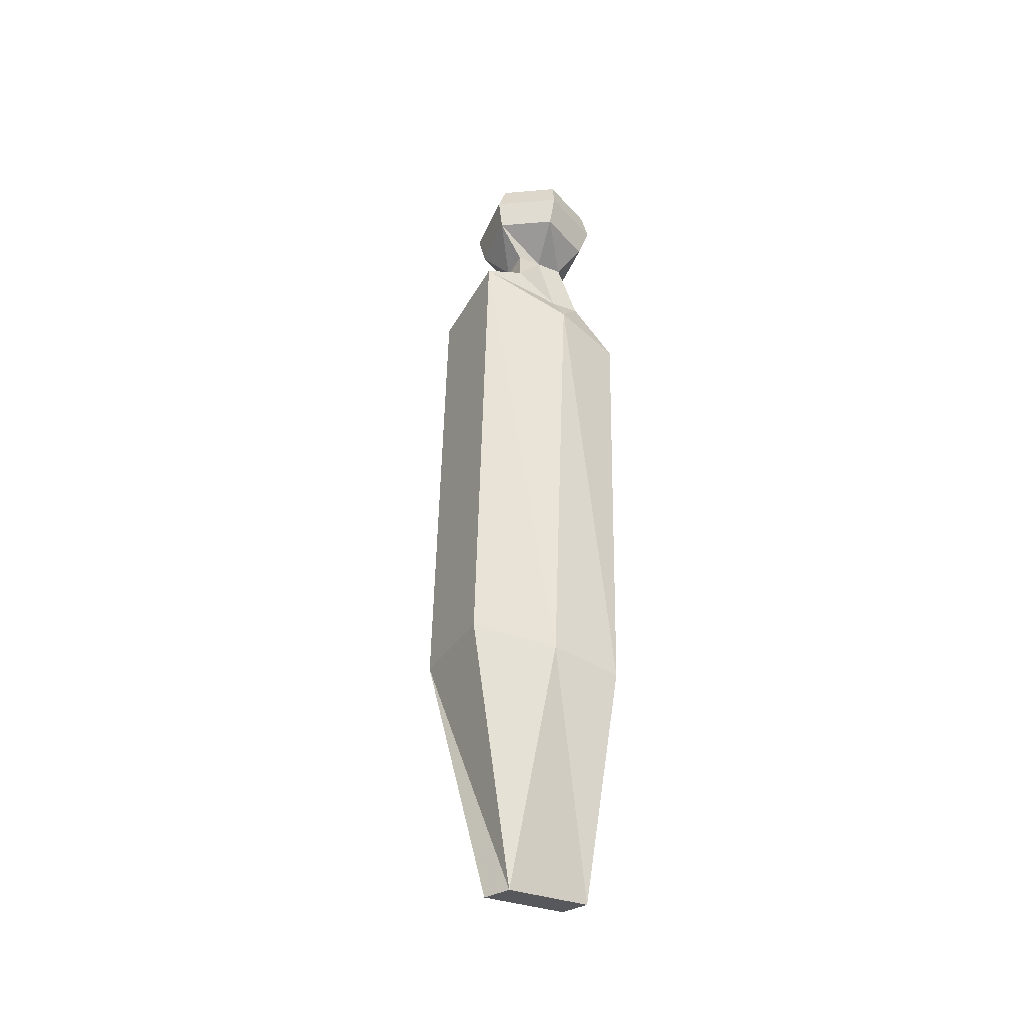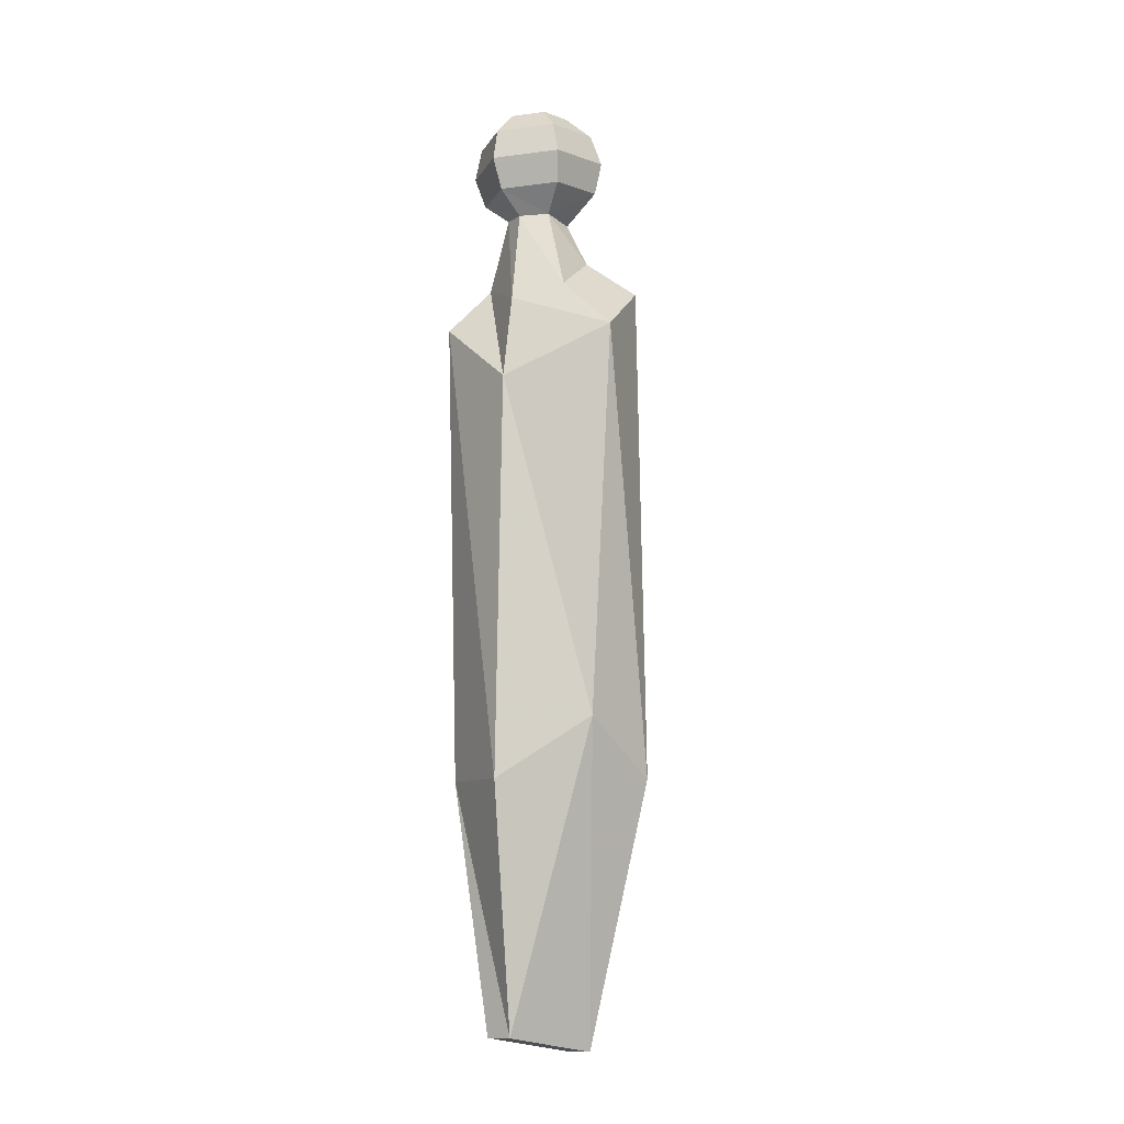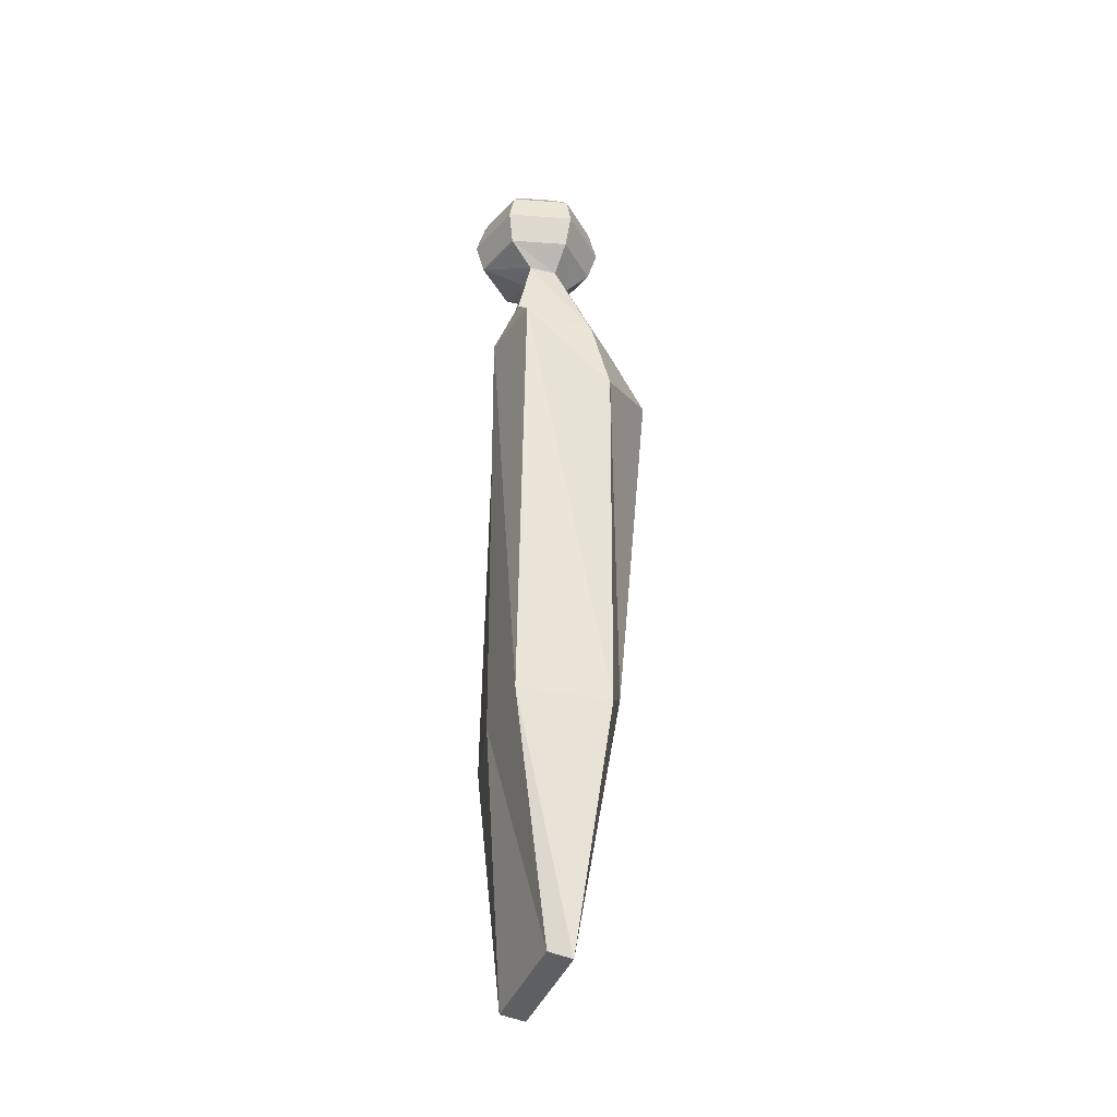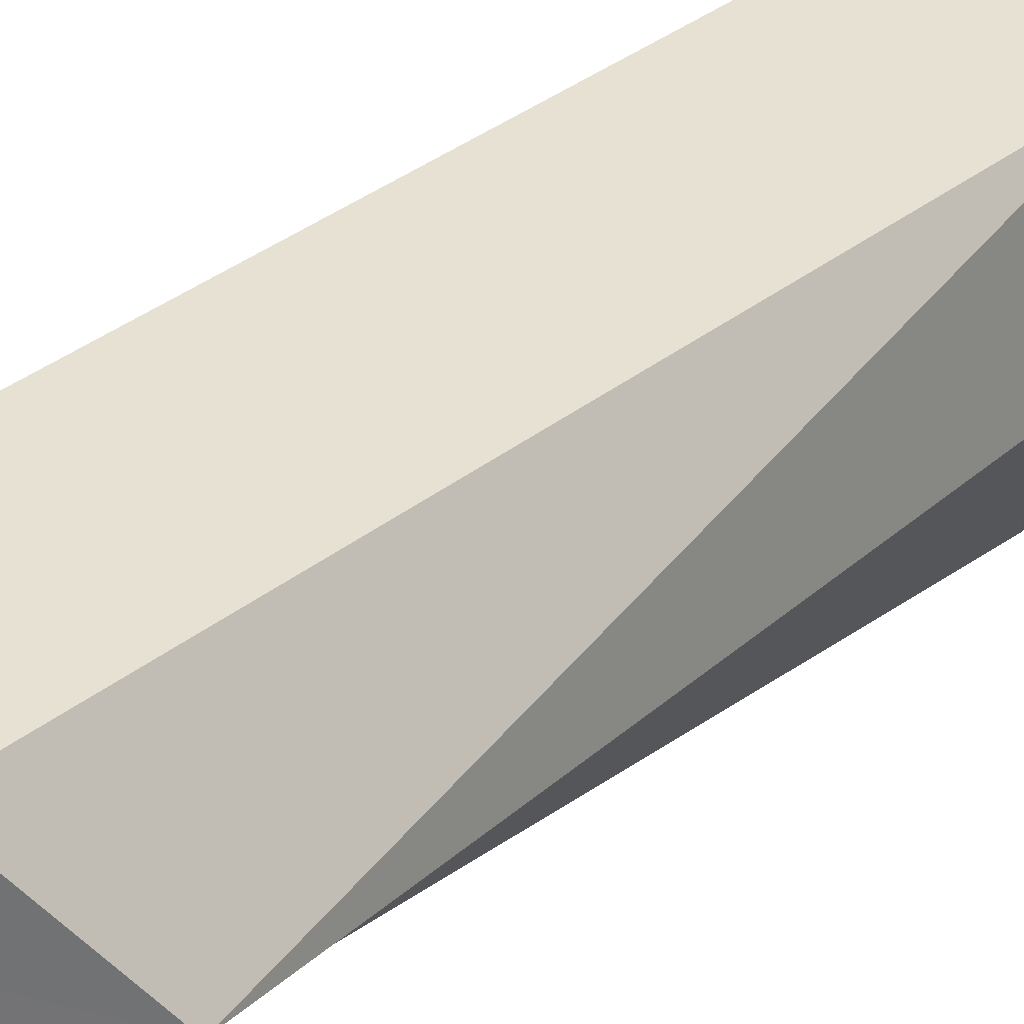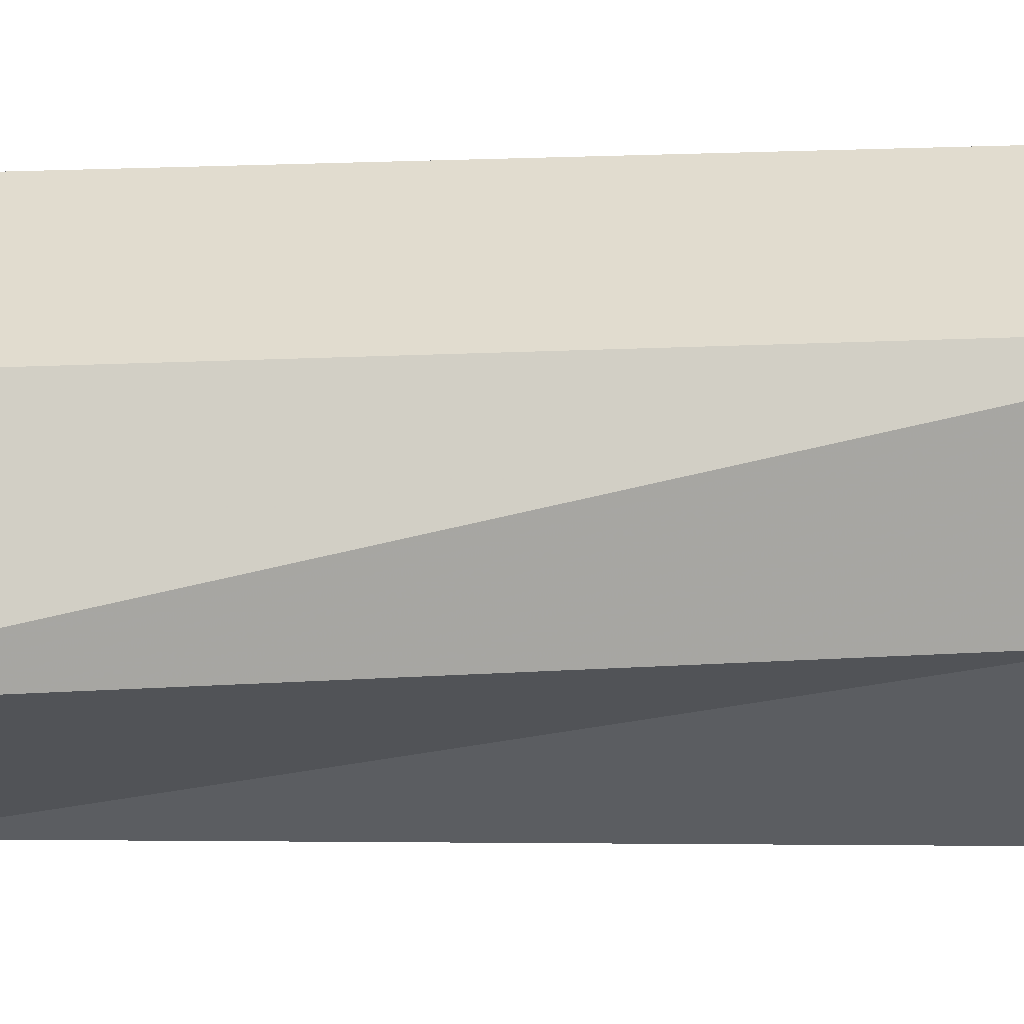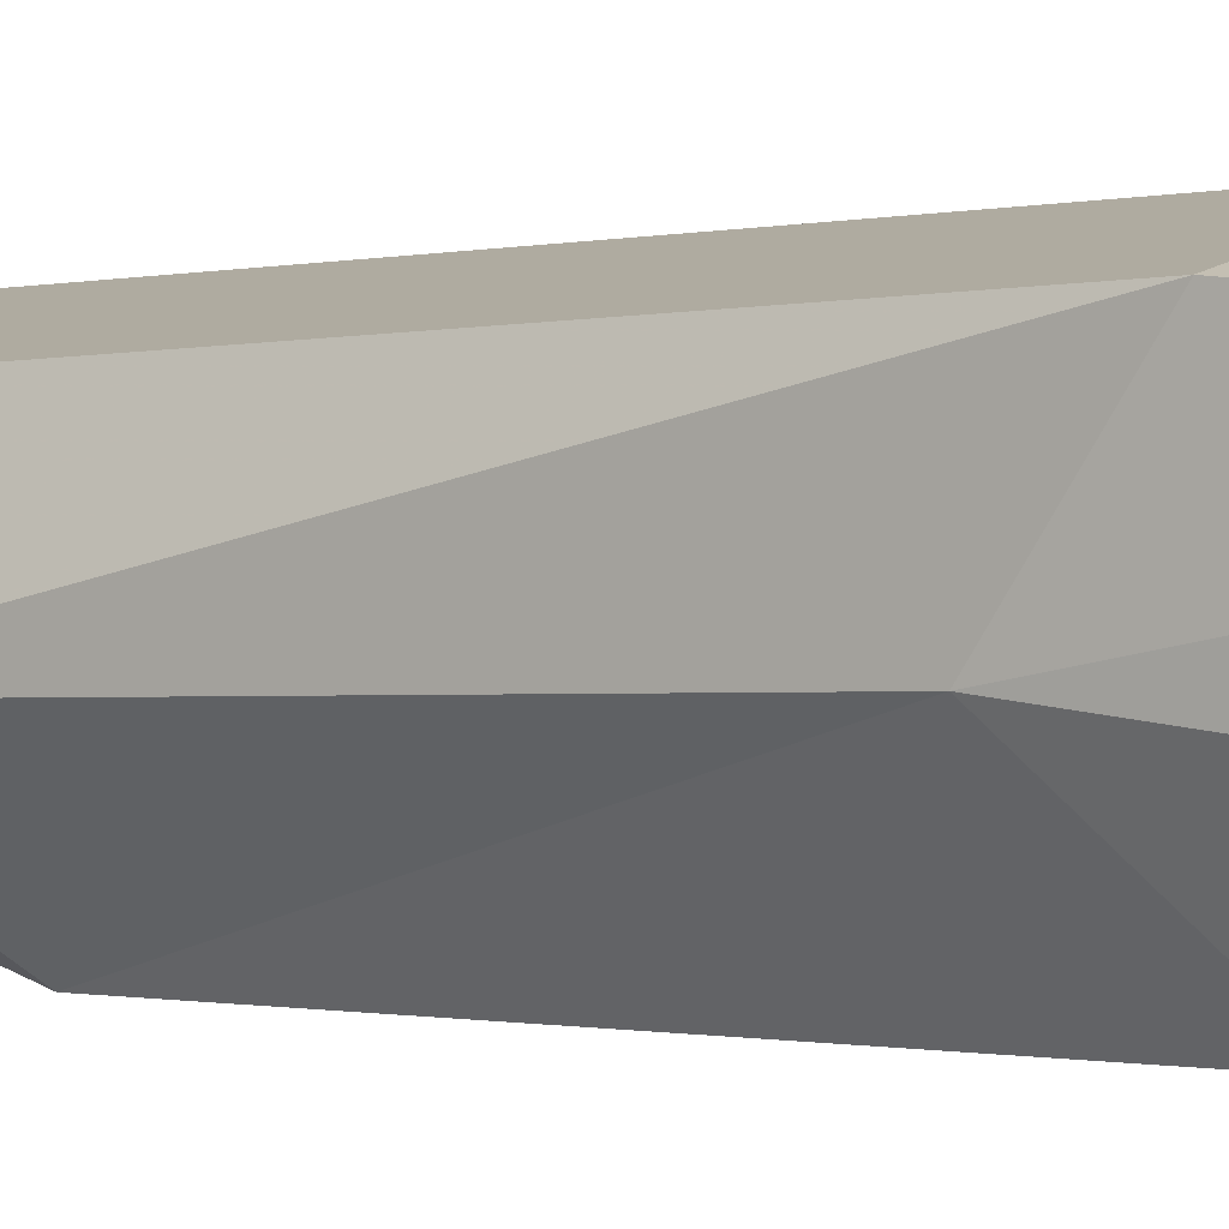
<metadata>
{"format":"obj","ext":"obj","renderer":"f3d","projection":"perspective","resolution":1024,"background":"white","views":[{"elev":-38.6,"azim":44.7,"up":"+Y"},{"elev":-10.1,"azim":-132.0,"up":"+Y"},{"elev":-37.1,"azim":151.5,"up":"+Y"},{"elev":27.6,"azim":-139.7,"up":"+Z"},{"elev":19.9,"azim":-89.4,"up":"+Z"},{"elev":0.4,"azim":-44.2,"up":"+Z"}]}
</metadata>
<code>
o 18
v -0.007447 -0.2398 0.02344
v 0.006537 -0.2401 0.02145
v -0.03626 -0.1085 0.03563
v 0.02362 -0.1092 0.006215
v 0.007588 -0.108 0.04734
v -0.03816 0.1367 0.02778
v -0.01741 0.1548 0.01323
v 0.007456 0.1459 0.03969
v 0.01293 0.1553 0.01936
v -0.006874 0.1772 0.009252
v 0.006278 0.1784 0.01282
v -0.01974 0.1934 0.01702
v -0.0231 0.209 0.0185
v -0.01917 0.224 0.01466
v 0.03055 0.1923 0.0116
v 0.006988 0.1938 0.0288
v 0.03497 0.2077 0.01225
v 0.007764 0.2094 0.0321
v 0.03112 0.2229 0.009248
v 0.007561 0.2244 0.02644
v -0.009 0.2346 0.006533
v 0.02004 0.234 0.003408
v 0.006433 0.2348 0.01333
v -0.004482 -0.2313 -0.02525
v 0.009503 -0.2317 -0.02723
v -0.01486 -0.1105 -0.04448
v -0.04131 -0.08009 -0.005741
v 0.02899 -0.11 -0.03278
v -0.01769 0.08556 -0.04284
v -0.05809 0.11 -0.008778
v 0.02905 0.119 -0.03949
v -0.0127 0.1283 -0.03316
v -0.03196 0.1352 -0.01594
v -0.01123 0.179 -0.007538
v 0.02855 0.1243 -0.0006259
v 0.01882 0.1413 -0.002381
v 0.0228 0.1429 -0.01731
v 0.0005676 0.1786 -0.01692
v -0.02291 0.1916 -0.01196
v -0.02676 0.2069 -0.01496
v -0.02234 0.2223 -0.01431
v -0.01083 0.2336 -0.01019
v 0.009813 0.1793 0.0002998
v 0.01365 0.1798 -0.01313
v 0.0006533 0.1902 -0.02915
v 0.02738 0.1905 -0.01737
v 0.0004502 0.2052 -0.03481
v 0.03131 0.2056 -0.02121
v 0.001227 0.2208 -0.03151
v 0.02796 0.2211 -0.01973
v 0.002776 0.2328 -0.02012
v 0.01821 0.233 -0.01332
v 0.004681 0.2379 -0.003709
f 25 2 1 24
f 31 28 26 29
f 24 26 28 25
f 25 28 4 2
f 35 4 28 31
f 27 26 24 1
f 29 26 27 30
f 3 5 8 6
f 2 5 3 1
f 5 2 4
f 8 5 4 35
f 3 27 1
f 30 33 32 29
f 9 7 6 8
f 36 9 8 35
f 37 36 35 31
f 29 32 37 31
f 33 34 38 32
f 7 10 34 33
f 11 10 7 9
f 43 11 9 36
f 44 43 36 37
f 32 38 44 37
f 6 7 30
f 7 33 30
f 6 30 3
f 3 30 27
f 12 39 34 10
f 34 39 45 38
f 38 45 46 44
f 44 46 15 43
f 43 15 16 11
f 16 12 10 11
f 13 40 39 12
f 39 40 47 45
f 45 47 48 46
f 46 48 17 15
f 15 17 18 16
f 18 13 12 16
f 14 41 40 13
f 40 41 49 47
f 47 49 50 48
f 48 50 19 17
f 17 19 20 18
f 20 14 13 18
f 21 42 41 14
f 41 42 51 49
f 49 51 52 50
f 50 52 22 19
f 19 22 23 20
f 23 21 14 20
f 53 42 21
f 53 51 42
f 51 53 52
f 52 53 22
f 53 23 22
f 53 21 23

</code>
